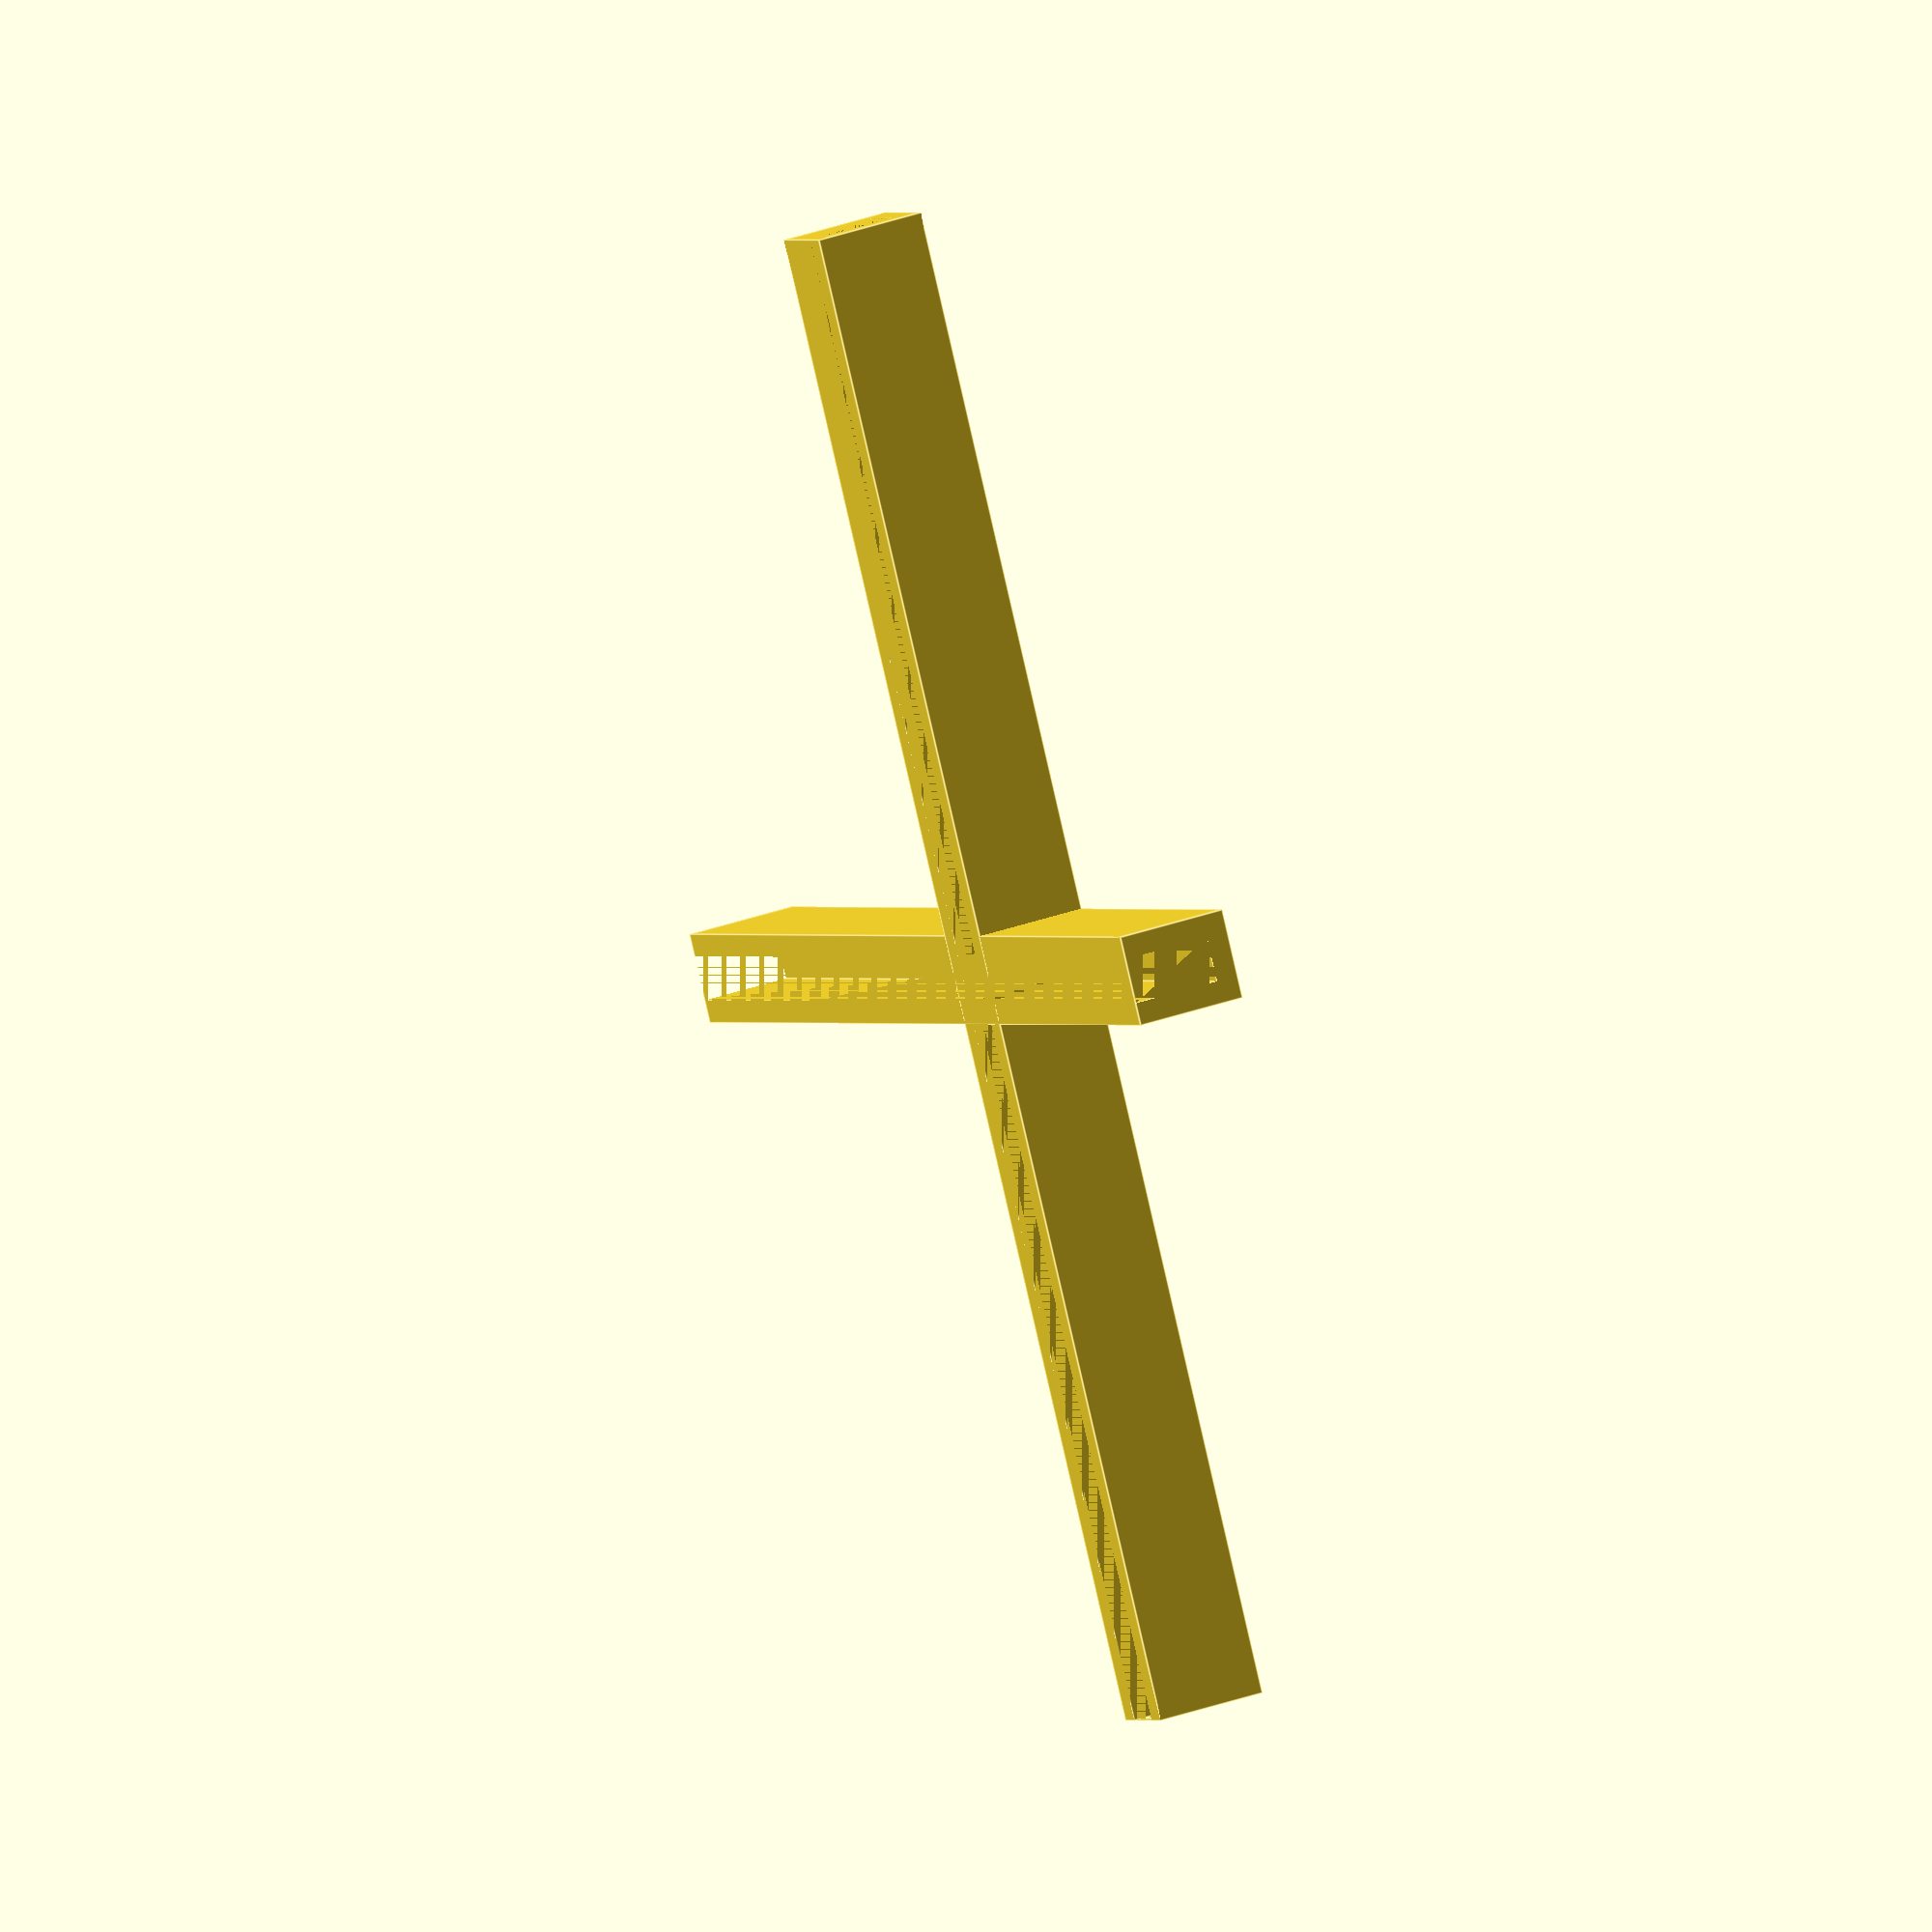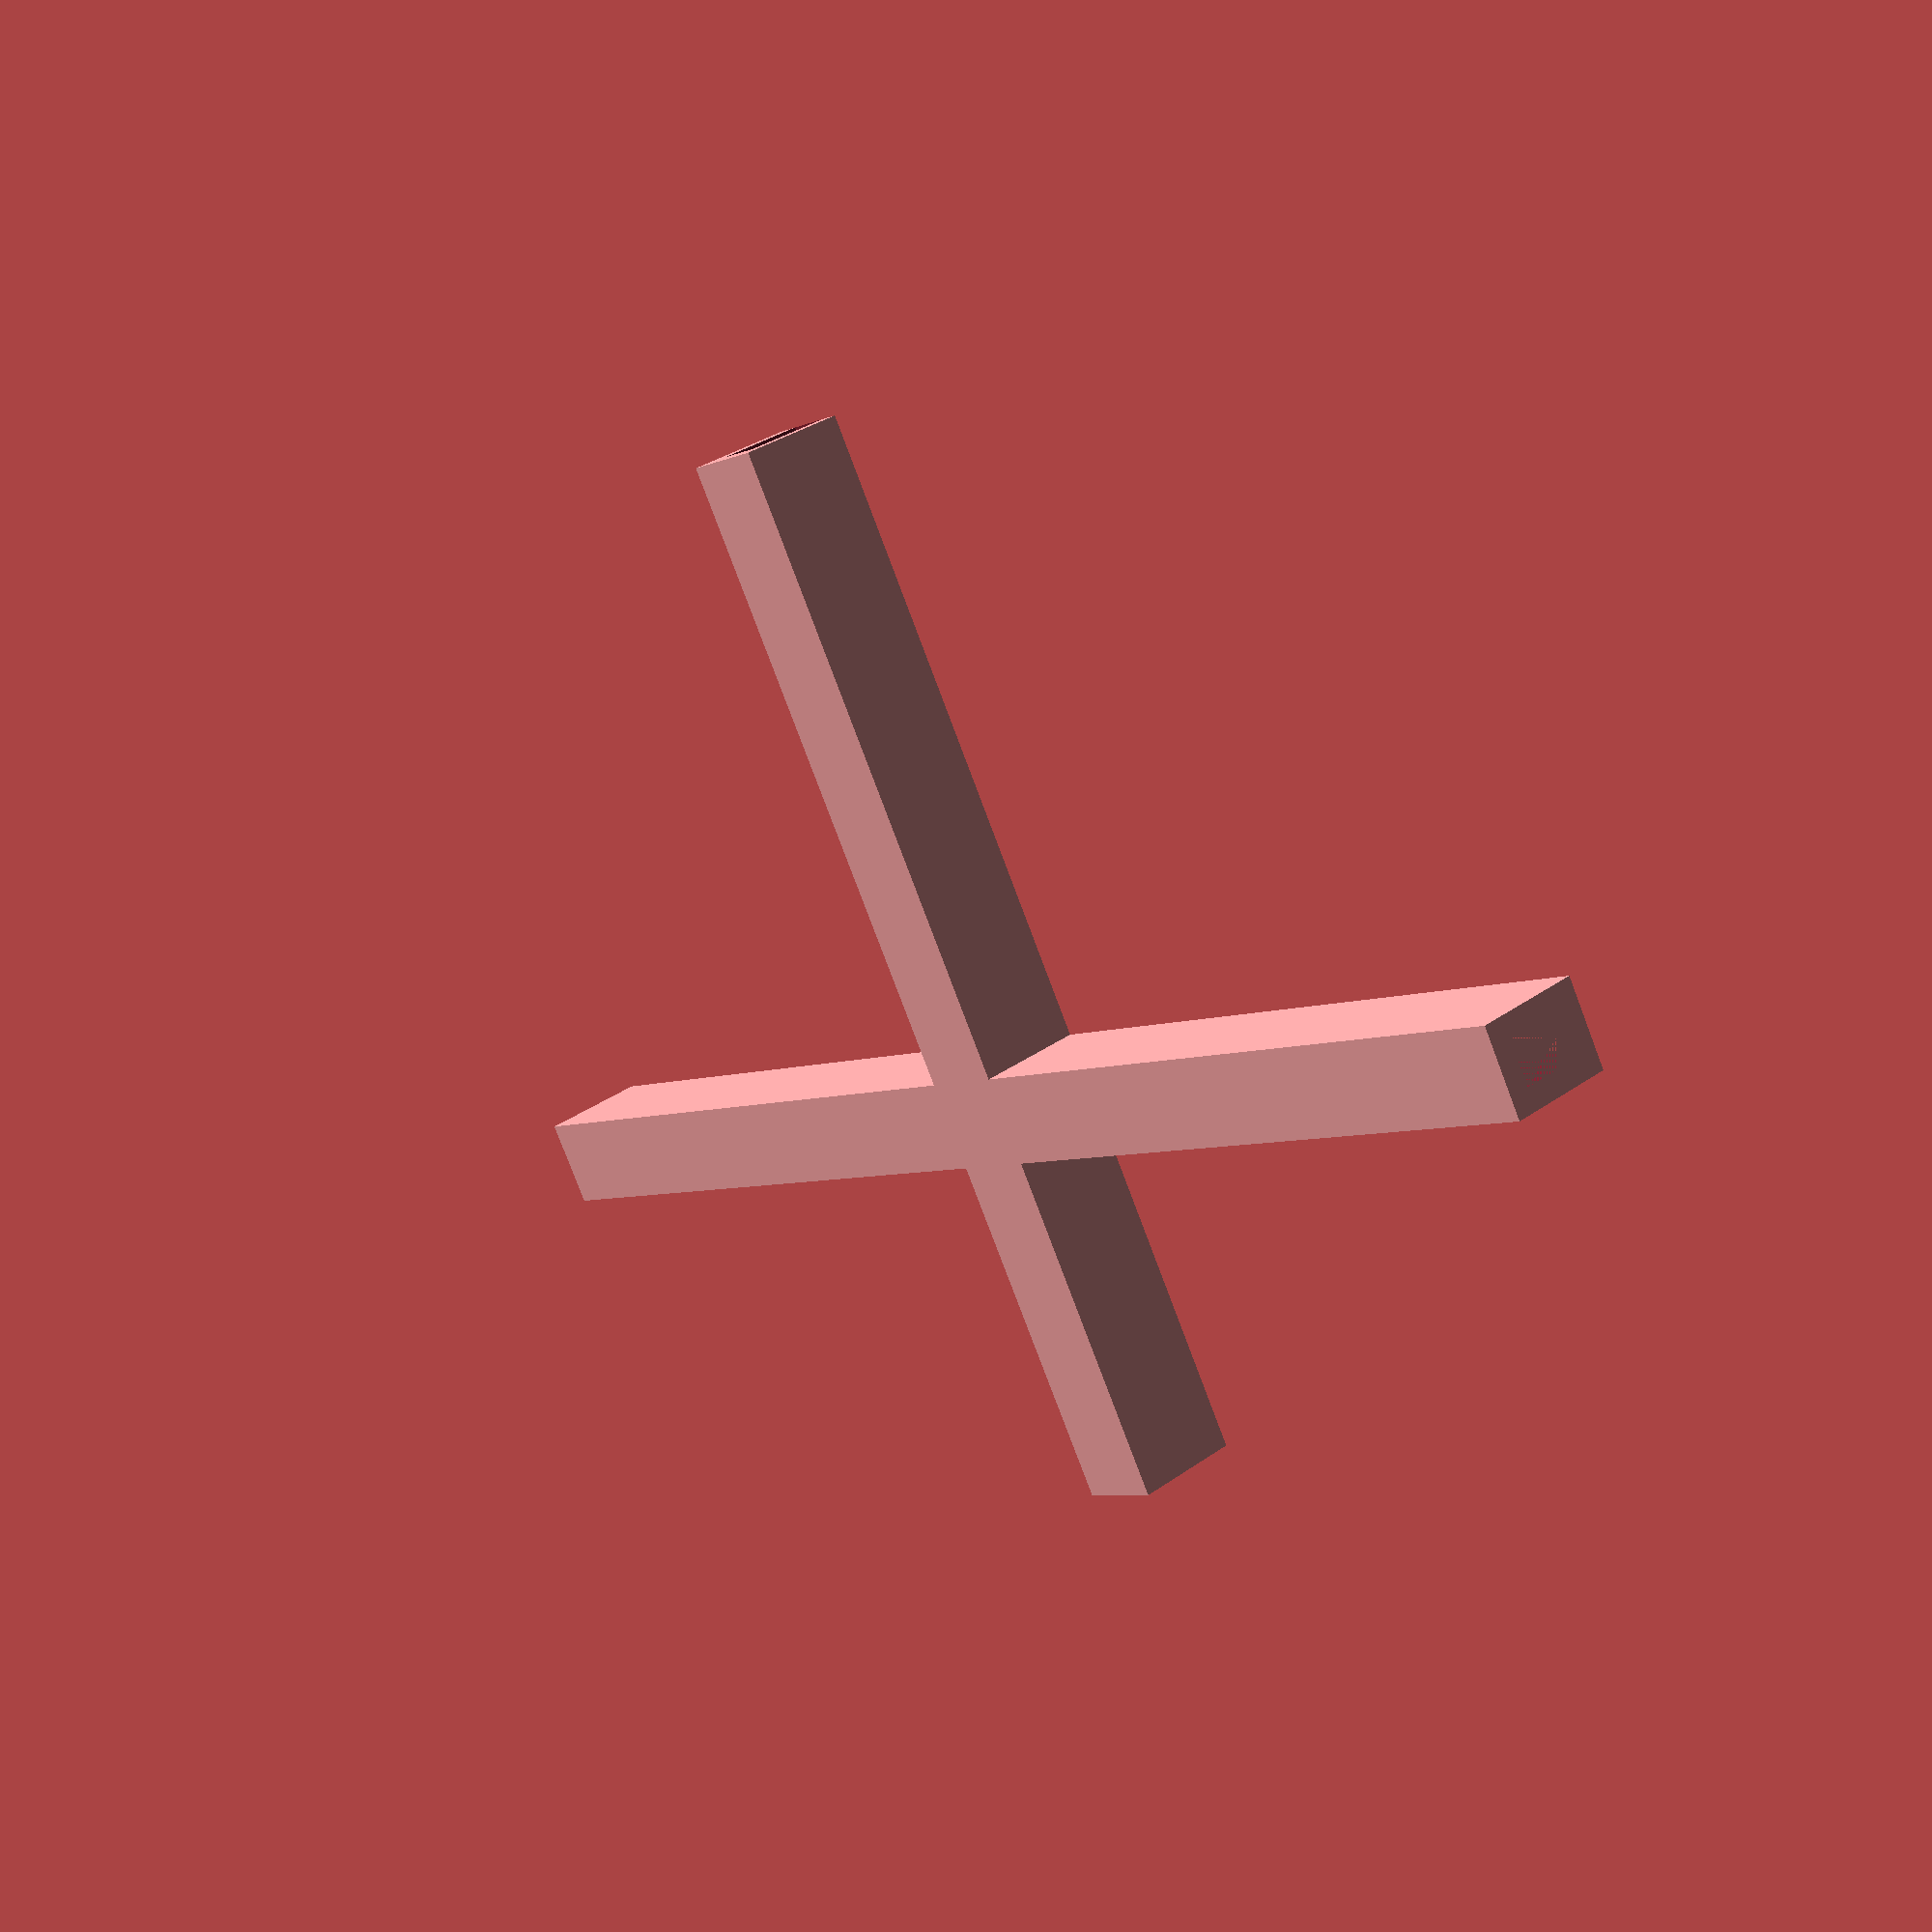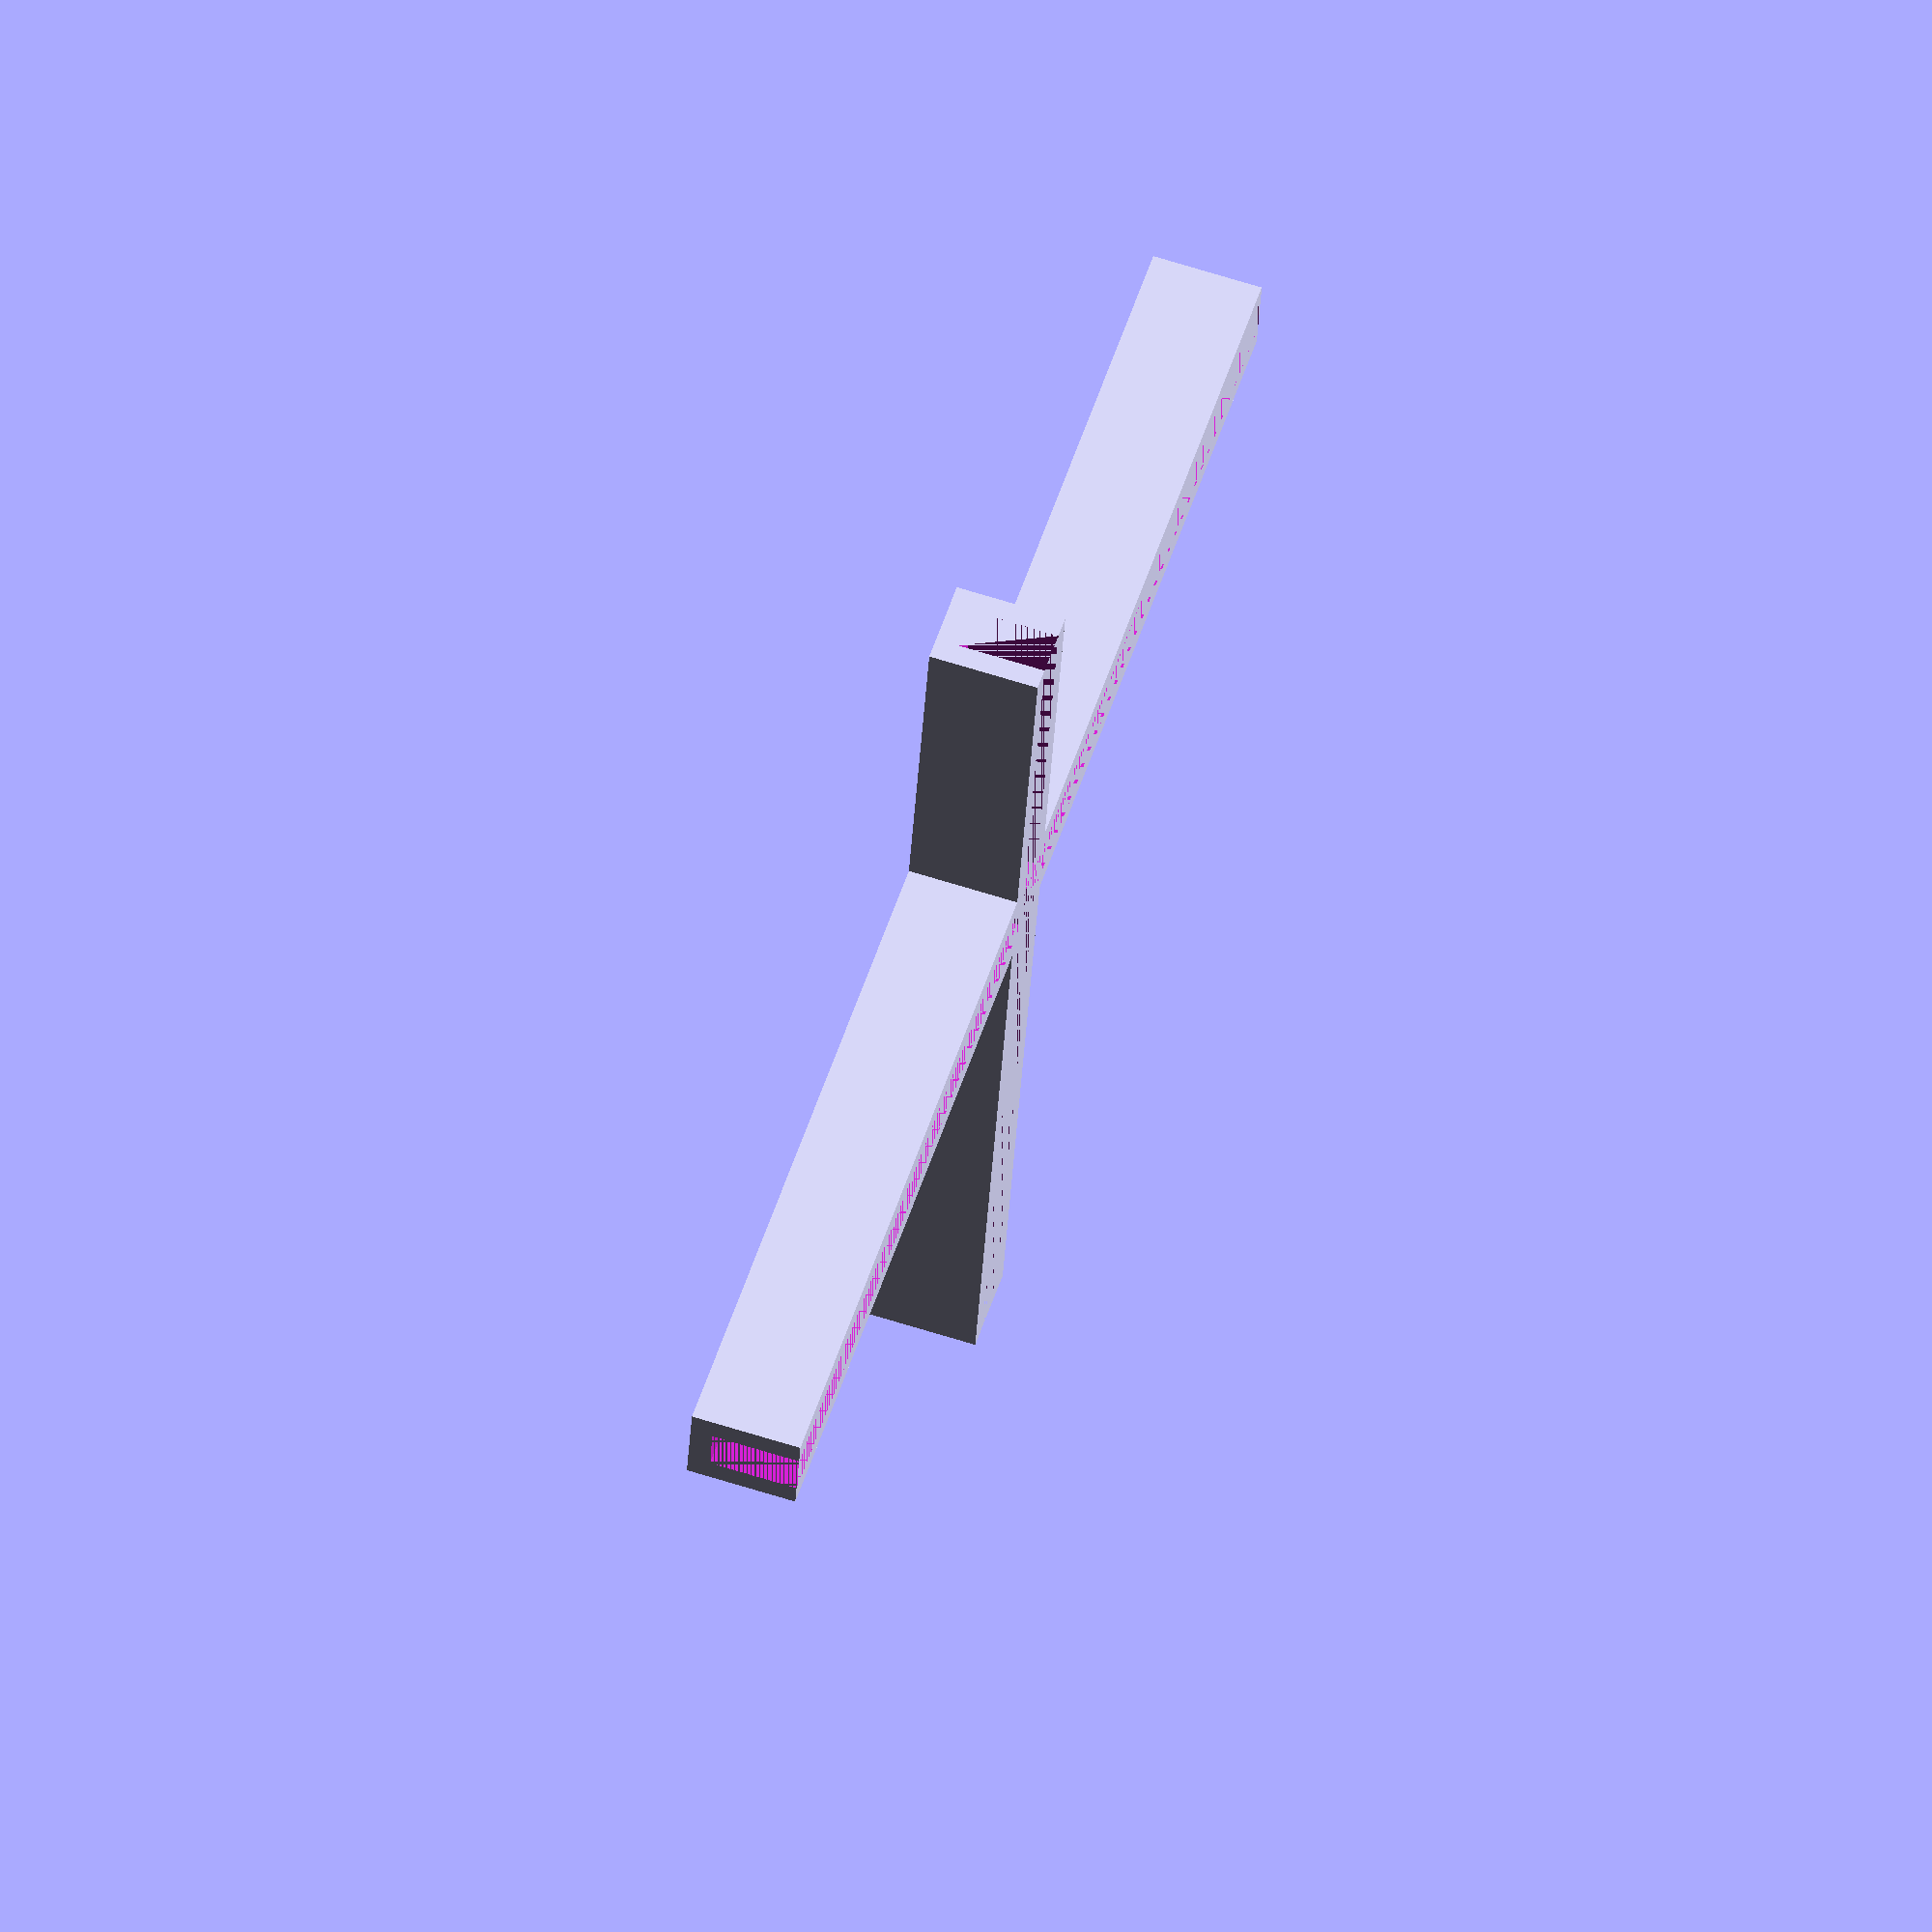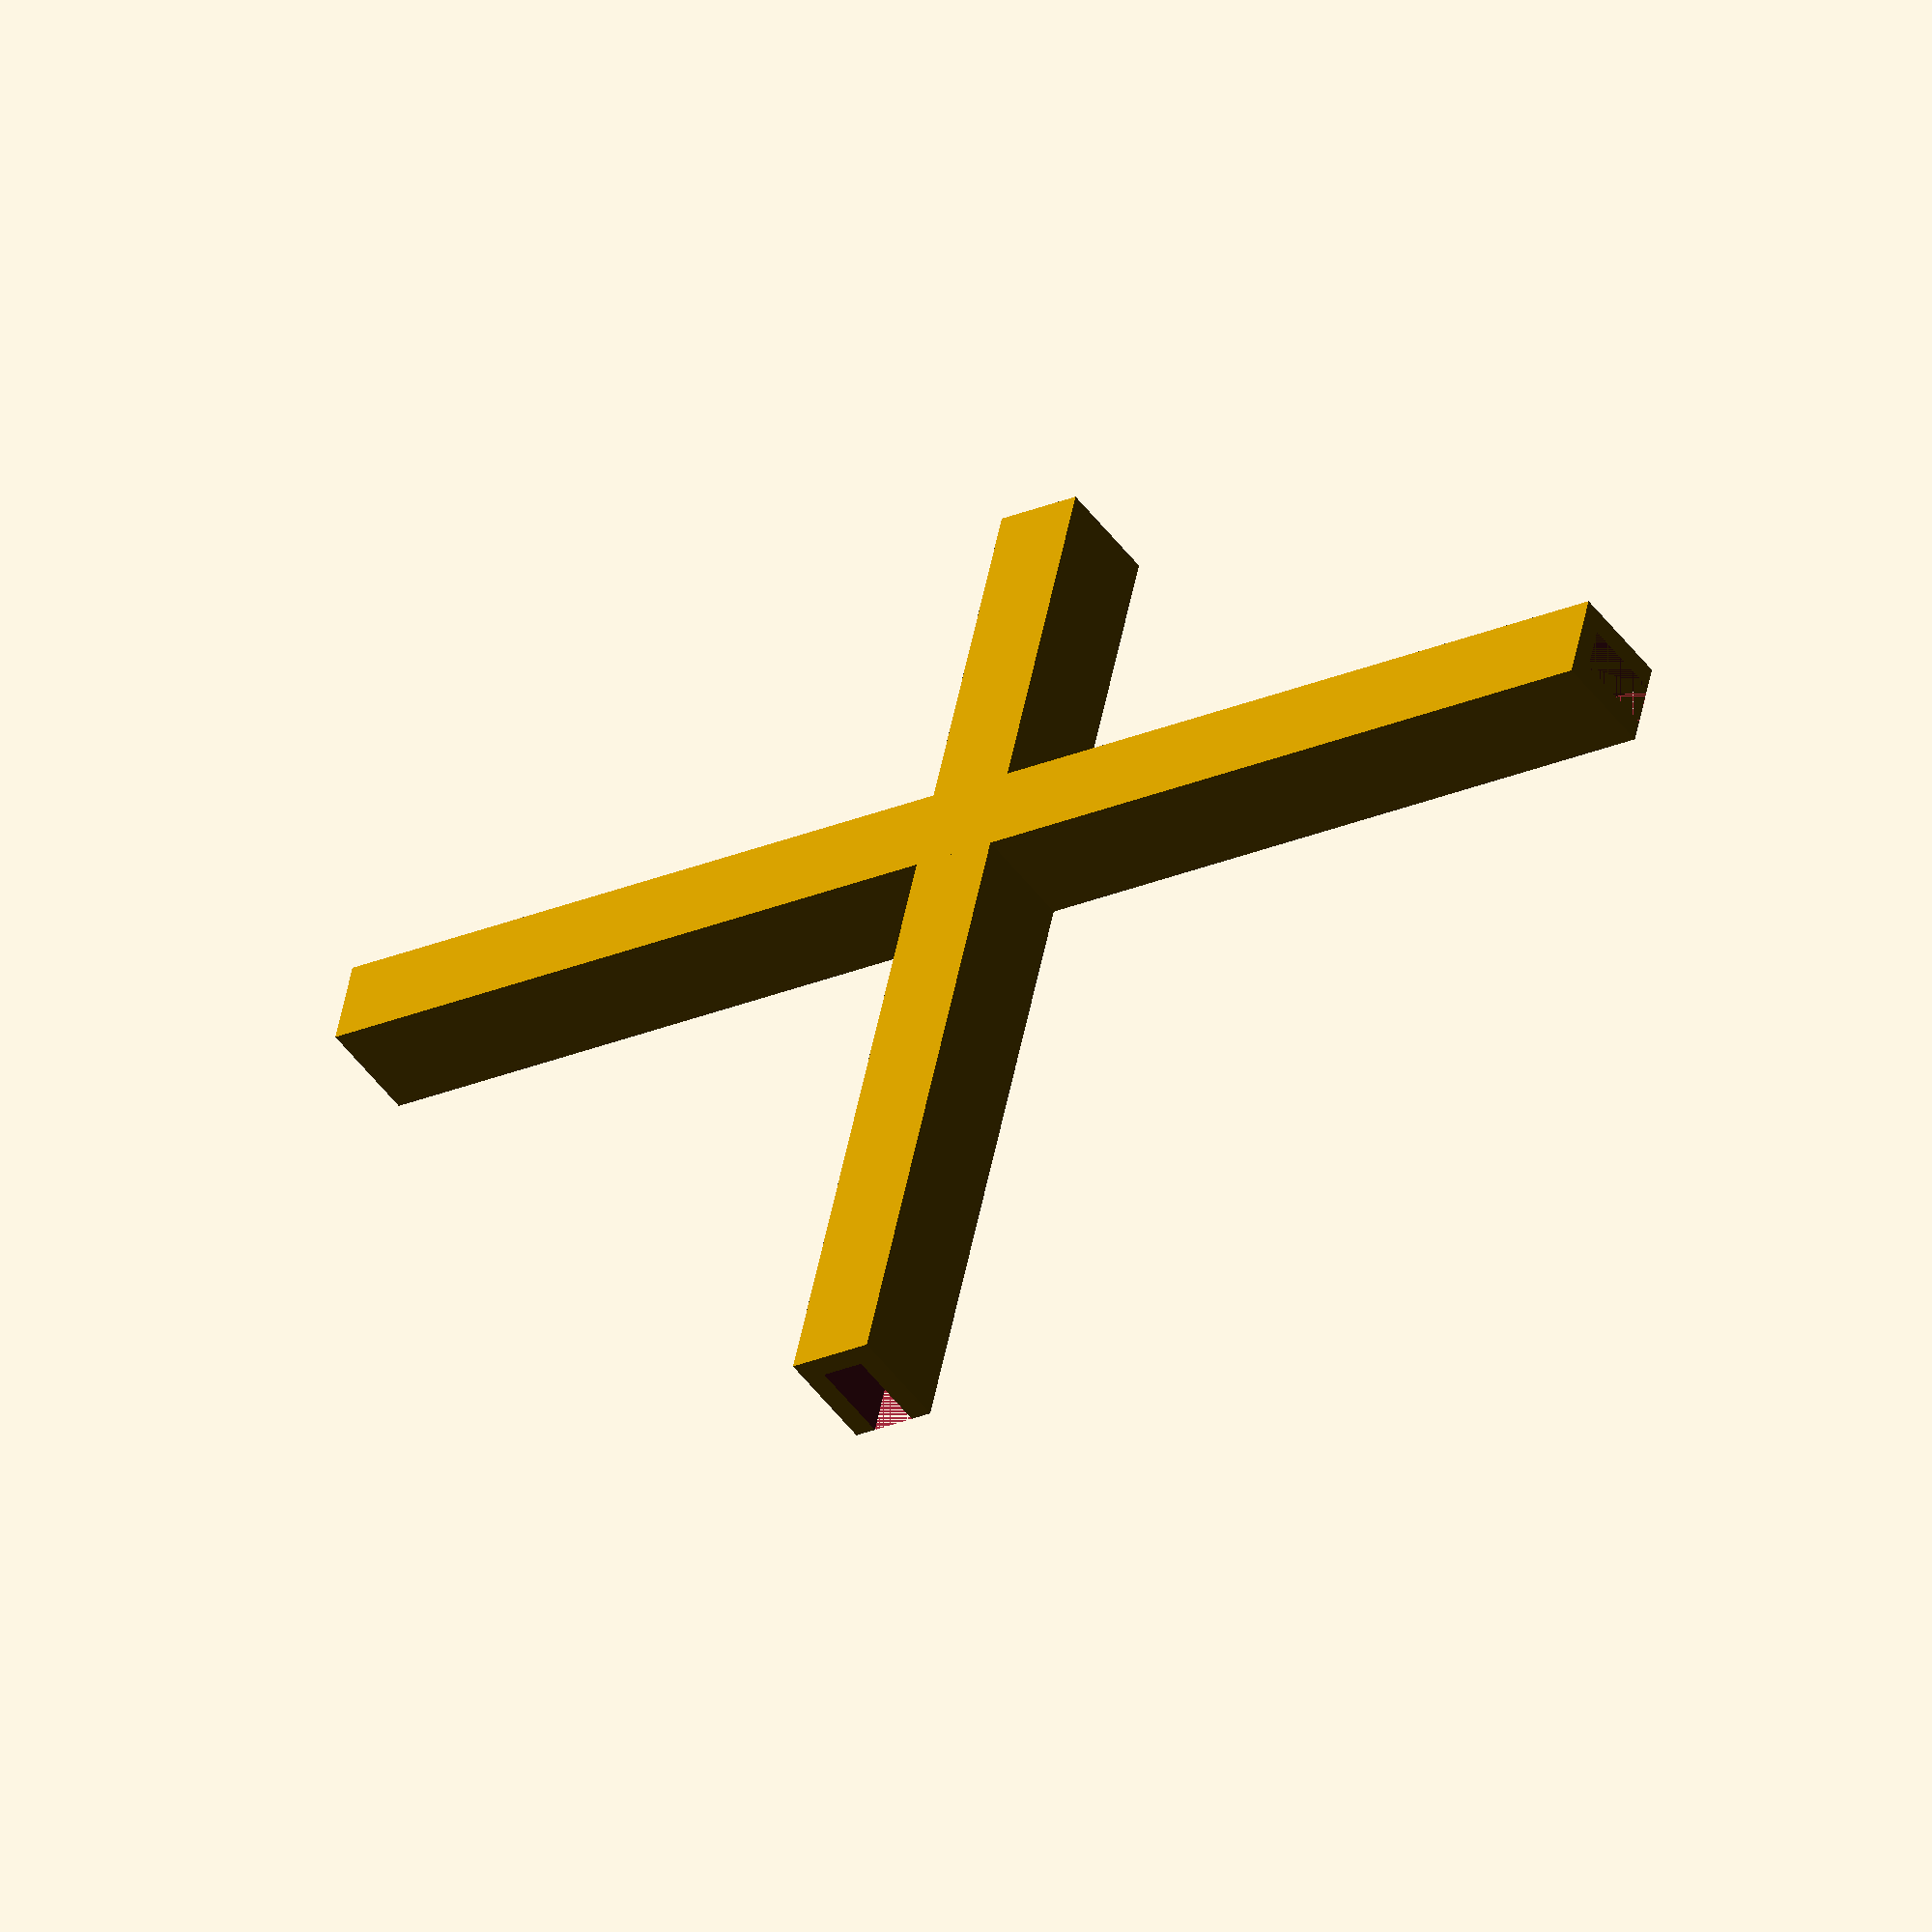
<openscad>
cutW=2;
cutH=4;
width=2*1+cutW;
height=1+cutH;

difference()
{
  union()
  {
    translate([-width/2, 2, 0])
      cube([width, 51-2, height]);
    translate([-67/2, 31+width, 0])
      rotate([0, 0, -90])
        cube([width, 67, height]);
  }
  translate([-cutW/2, 0, 1])
    cube([cutW, 51, cutH]);
  translate([-67/2, 31+1, 1])
    cube([67, cutW, cutH]);
}

</openscad>
<views>
elev=146.9 azim=239.9 roll=116.5 proj=o view=edges
elev=326.7 azim=210.5 roll=226.0 proj=p view=wireframe
elev=116.1 azim=190.5 roll=252.1 proj=o view=solid
elev=46.7 azim=347.0 roll=213.8 proj=o view=solid
</views>
